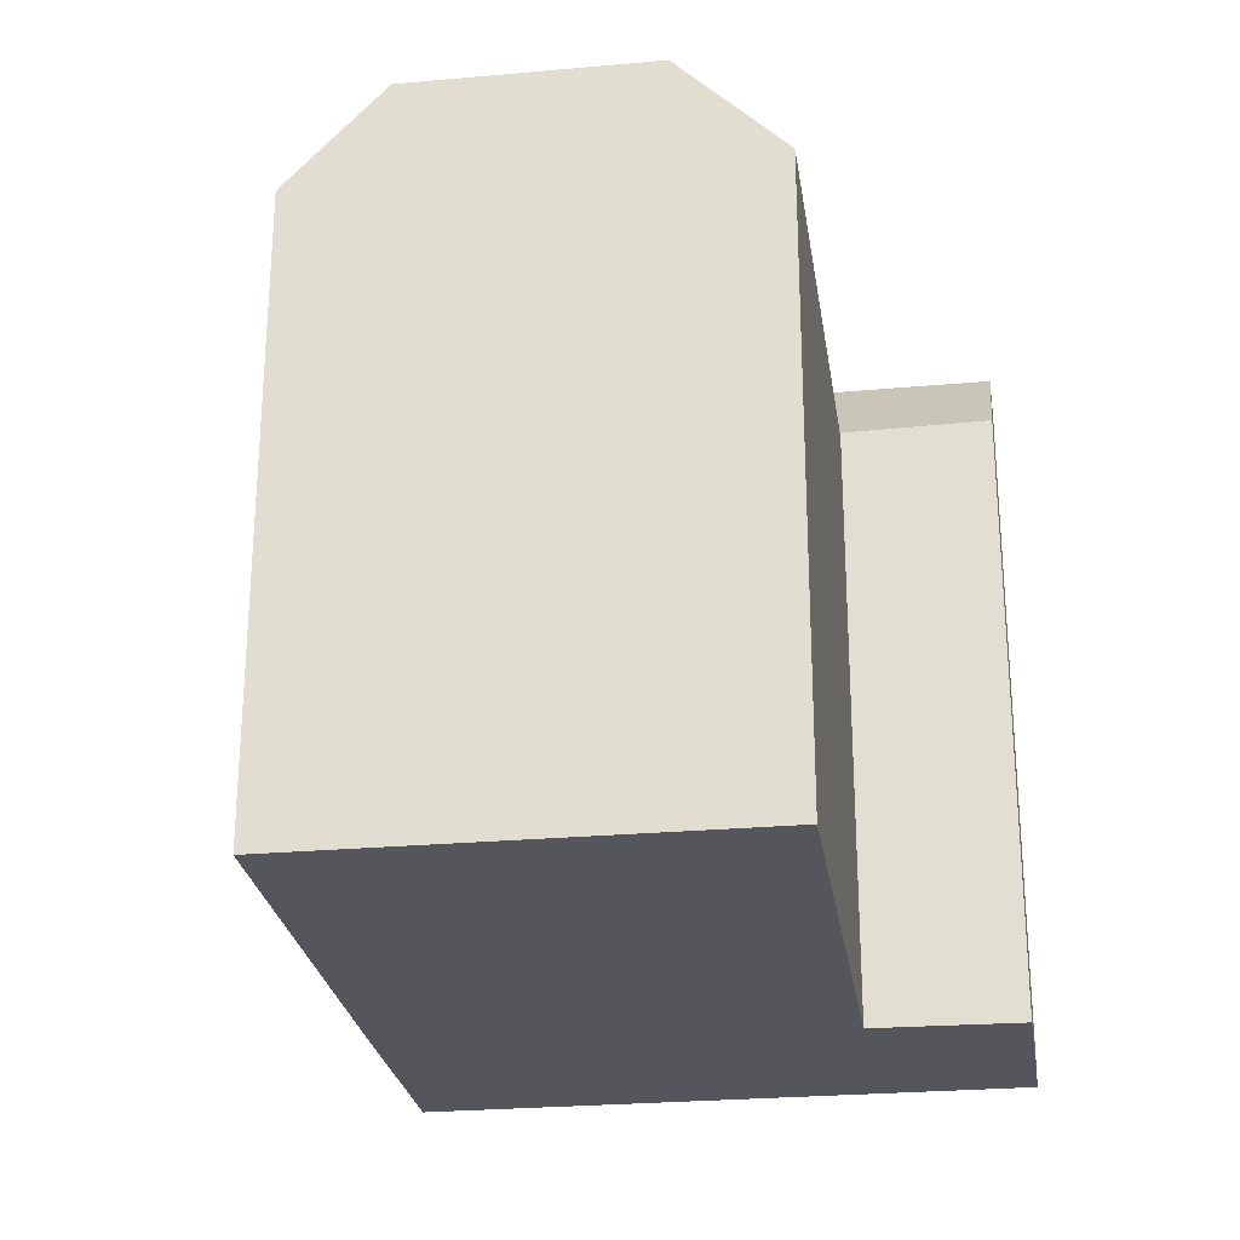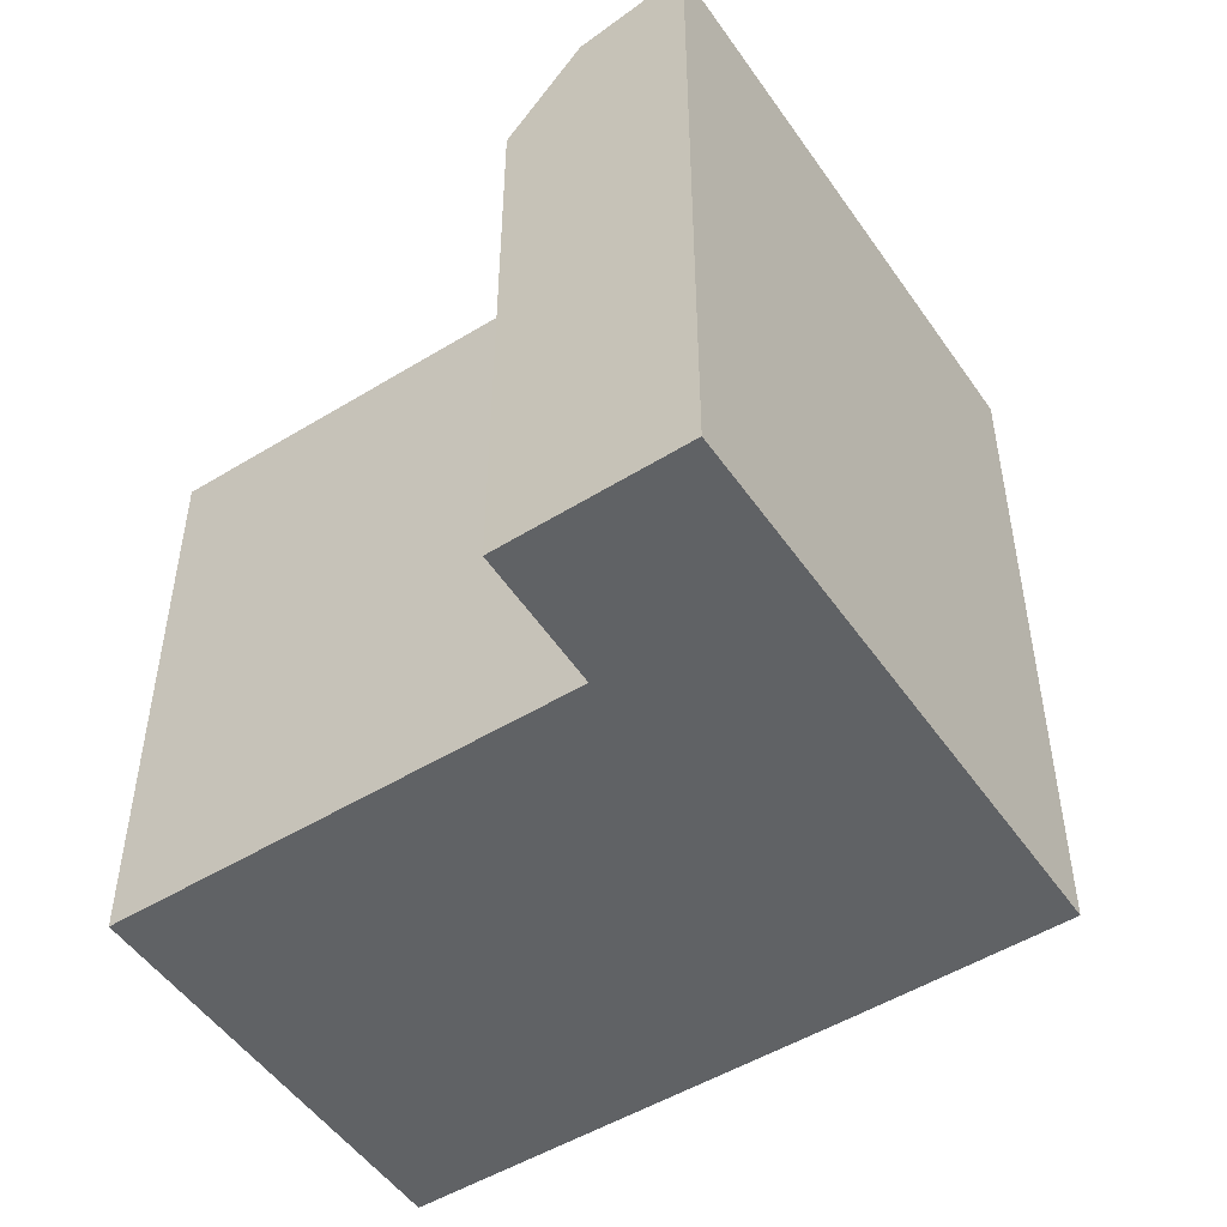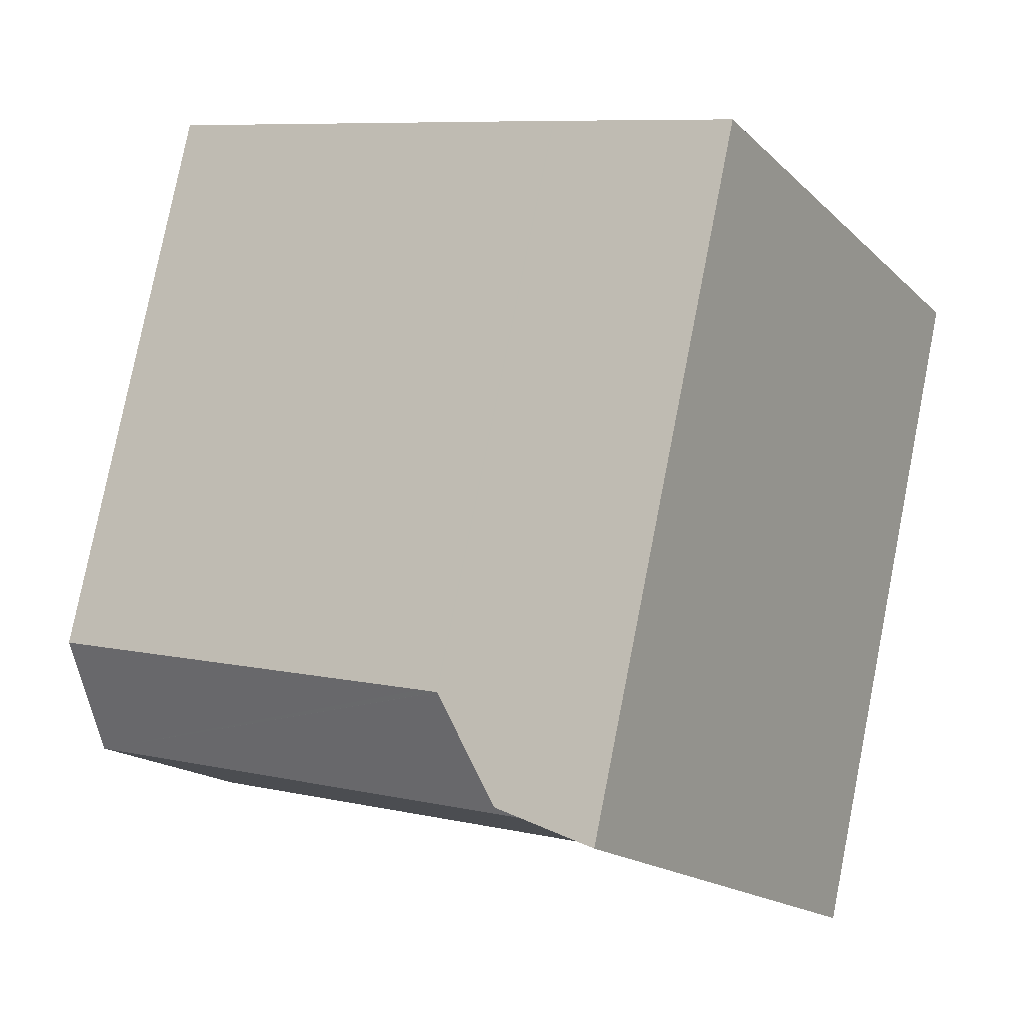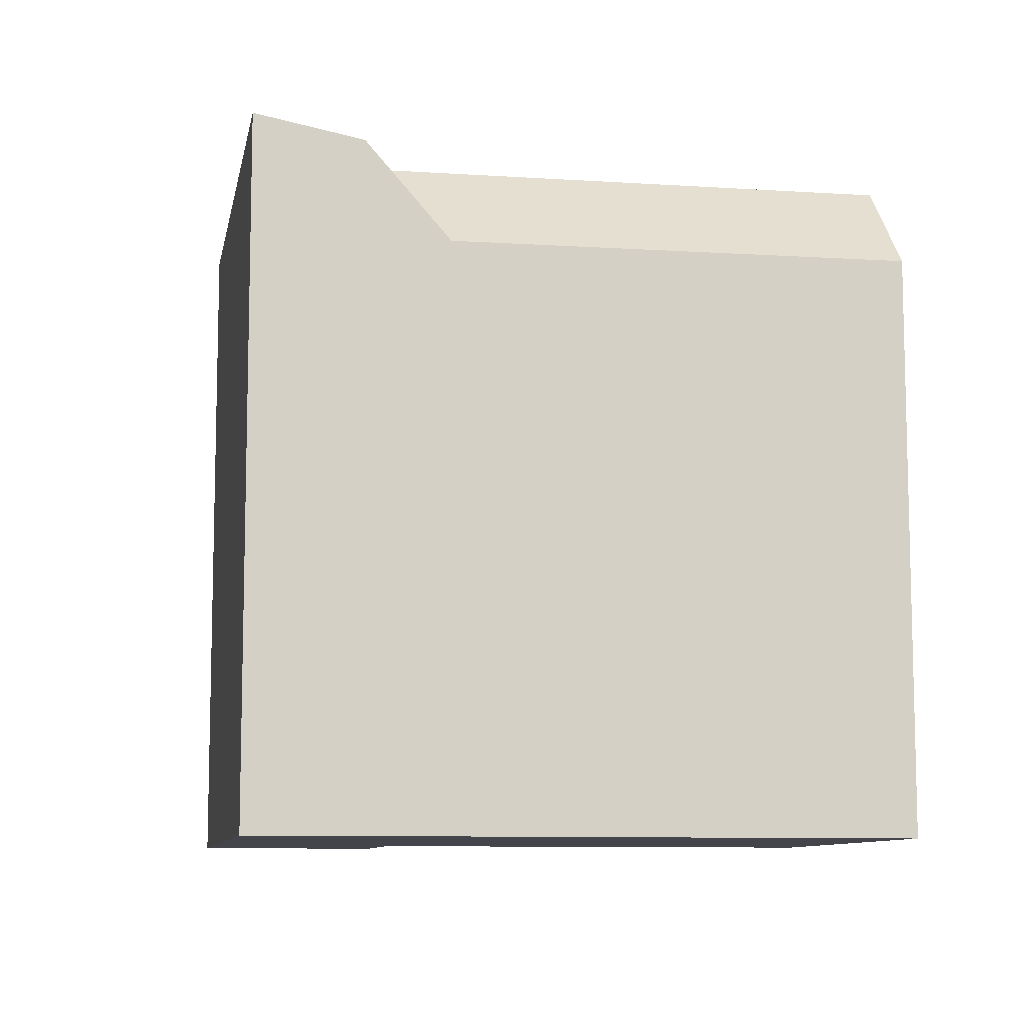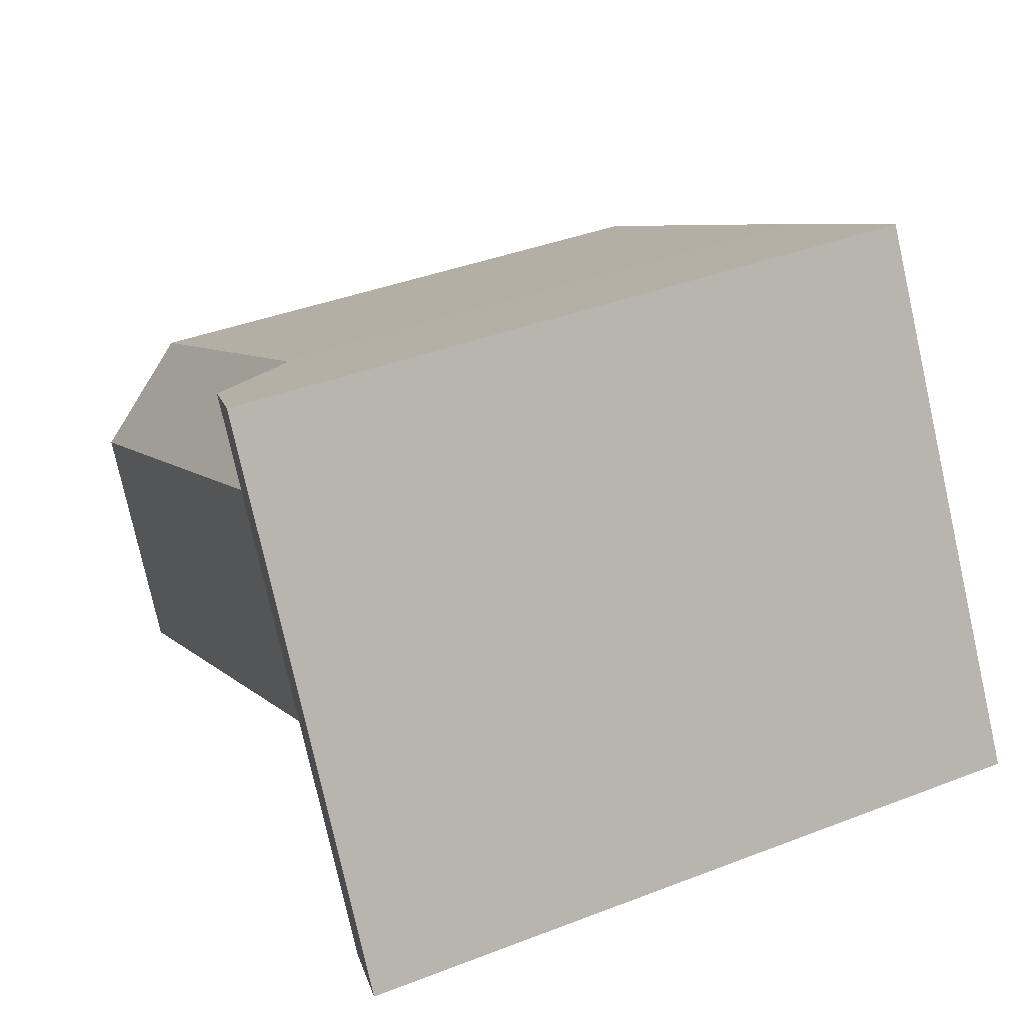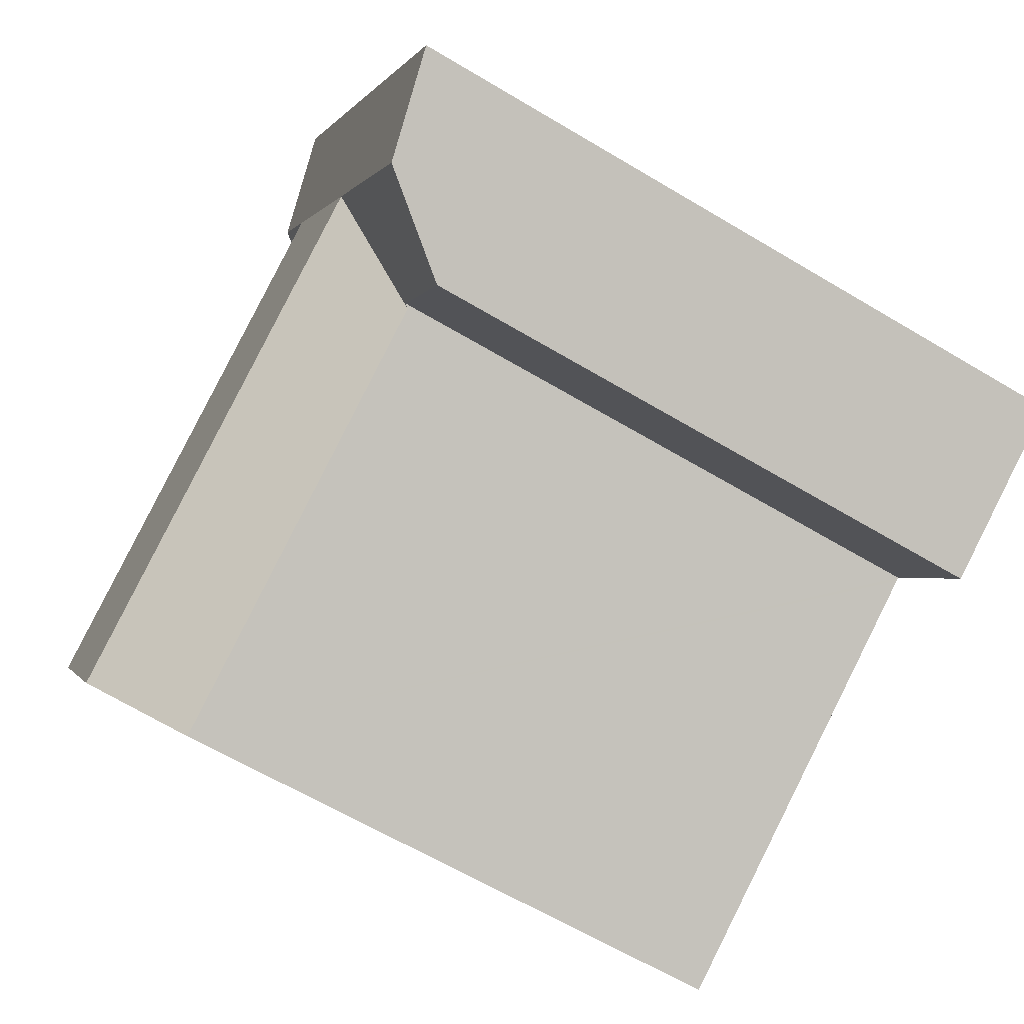
<metadata>
{"format":"obj","ext":"obj","renderer":"f3d","projection":"perspective","resolution":1024,"background":"white","views":[{"elev":-26.2,"azim":128.1,"up":"+Y"},{"elev":-50.5,"azim":-116.5,"up":"+Y"},{"elev":79.5,"azim":-168.8,"up":"+Z"},{"elev":-9.3,"azim":19.8,"up":"+Y"},{"elev":39.0,"azim":-115.8,"up":"+Z"},{"elev":-63.5,"azim":-121.1,"up":"+Z"}]}
</metadata>
<code>
v  8.615 17.51 9.203
v  7.577 17.51 2.931
v  5.628 17.51 4.038
v  10.56 17.51 8.097
v  17.94 17.51 -2.954
v  20.93 17.51 2.21
v  2.491 17.51 -1.39
v  0 0 0
v  0 18.07 1.106e-15
v  4.244 15.22 -2.369
v  4.244 1.451e-16 -2.369
v  2.491 8.511e-17 -1.39
v  22.14 15 4.291
v  12.21 -6.1e-16 9.962
v  22.14 -2.627e-16 4.291
v  12.21 14.97 9.962
v  11.76 14.97 10.21
v  11.78 14.97 10.2
v  6.244 15.01 0.722
v  6.165 -4.697e-17 0.767
v  6.165 15.11 0.767
v  6.286 15.01 0.698
v  16.64 14.99 -5.203
v  6.244 -4.421e-17 0.722
v  6.286 -4.274e-17 0.698
v  16.64 3.186e-16 -5.203
v  6.135 15.11 0.718
v  6.135 -4.396e-17 0.718
v  20.93 -1.353e-16 2.21
v  17.94 1.809e-16 -2.954
v  11.78 -6.247e-16 10.2
v  11.76 -6.254e-16 10.21
v  9.826 -6.919e-16 11.3
v  7.338 -7.773e-16 12.69
v  7.338 18.07 12.69
v  9.826 17.51 11.3
v  4.309 17.51 1.755
g defaultobject
f 1 2 3
f 2 1 4
f 2 4 5
f 5 4 6
f 7 8 9
f 8 7 10
f 8 10 11
f 8 11 12
f 13 14 15
f 14 13 16
f 17 4 1
f 4 17 6
f 6 17 18
f 6 18 16
f 6 16 13
f 19 20 21
f 20 19 22
f 20 22 23
f 20 23 24
f 24 23 25
f 25 23 26
f 27 11 10
f 11 27 21
f 11 21 28
f 28 21 20
f 13 5 6
f 5 13 23
f 23 13 15
f 23 15 26
f 26 15 29
f 26 29 30
f 14 29 15
f 29 14 30
f 30 14 31
f 30 31 32
f 30 32 33
f 30 33 34
f 30 34 20
f 20 34 8
f 30 20 24
f 30 24 26
f 26 24 25
f 20 8 28
f 28 8 12
f 28 12 11
f 33 35 34
f 35 33 36
f 36 33 32
f 36 32 17
f 17 32 31
f 17 31 18
f 18 31 14
f 18 14 16
f 17 1 36
f 37 10 7
f 10 37 3
f 10 3 21
f 21 3 19
f 10 21 27
f 36 9 35
f 9 36 1
f 9 1 3
f 9 3 37
f 9 37 7
f 35 8 34
f 8 35 9
f 2 19 3
f 19 2 5
f 19 5 22
f 22 5 23

</code>
